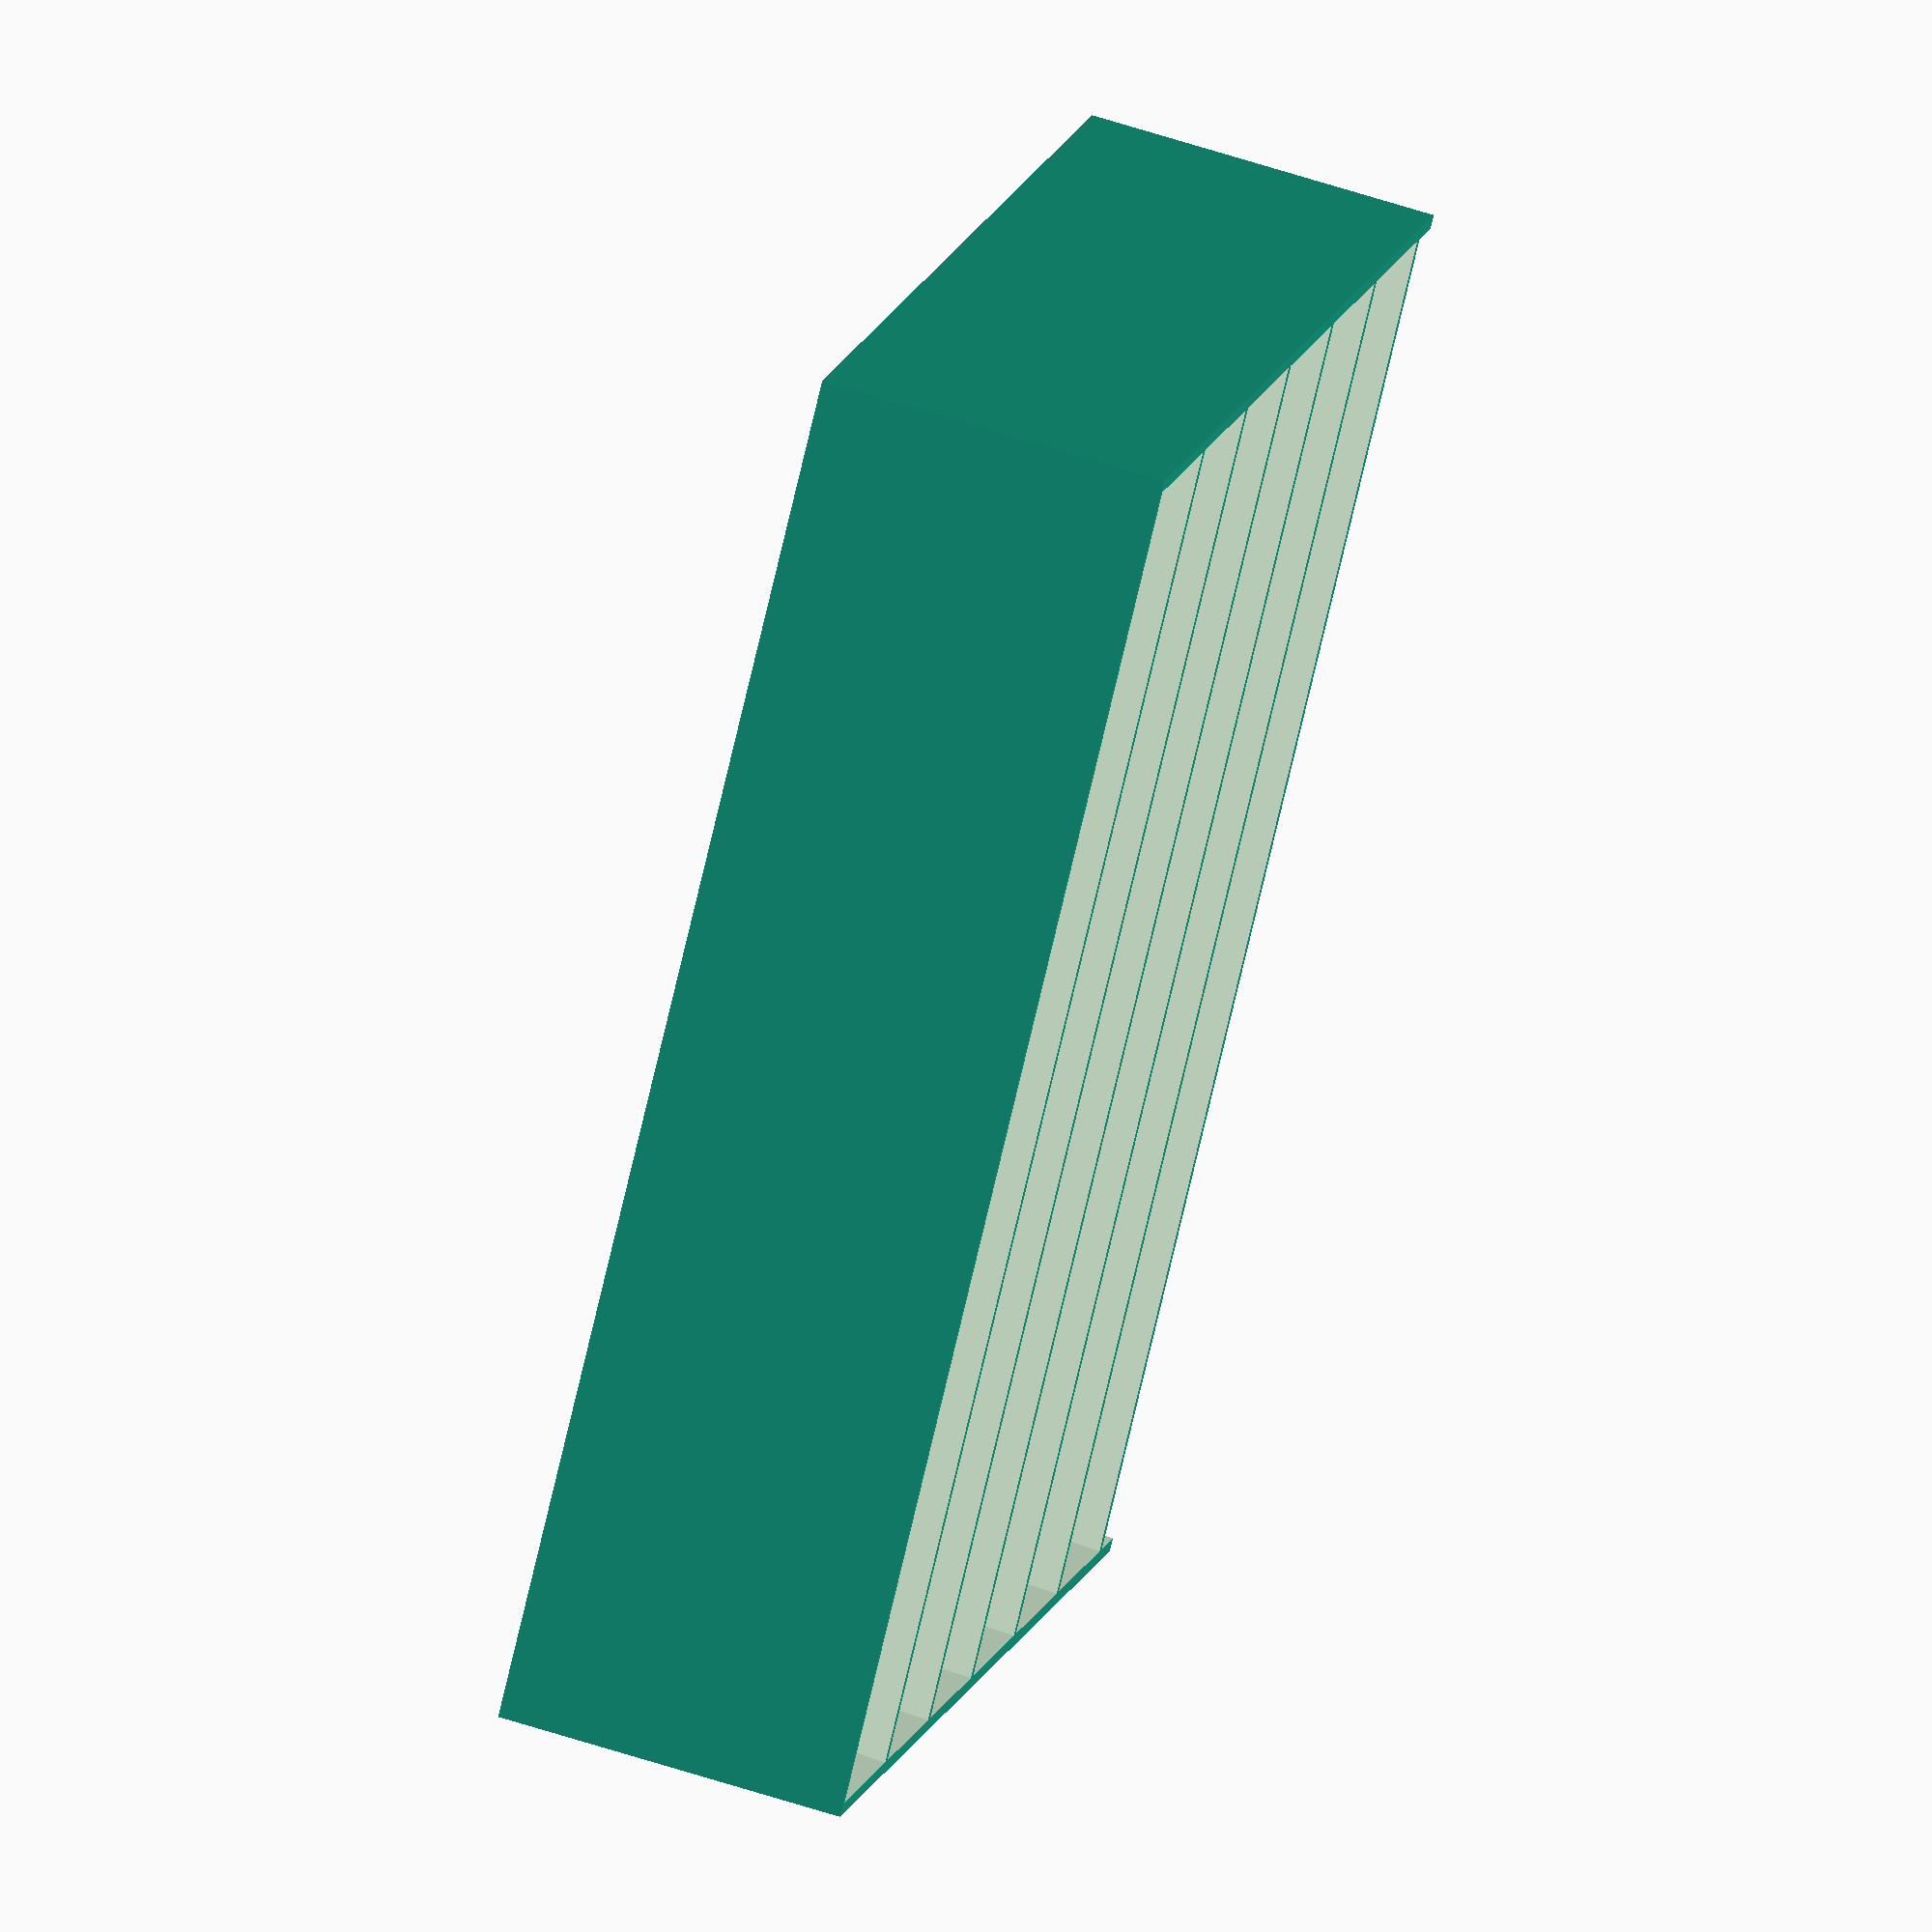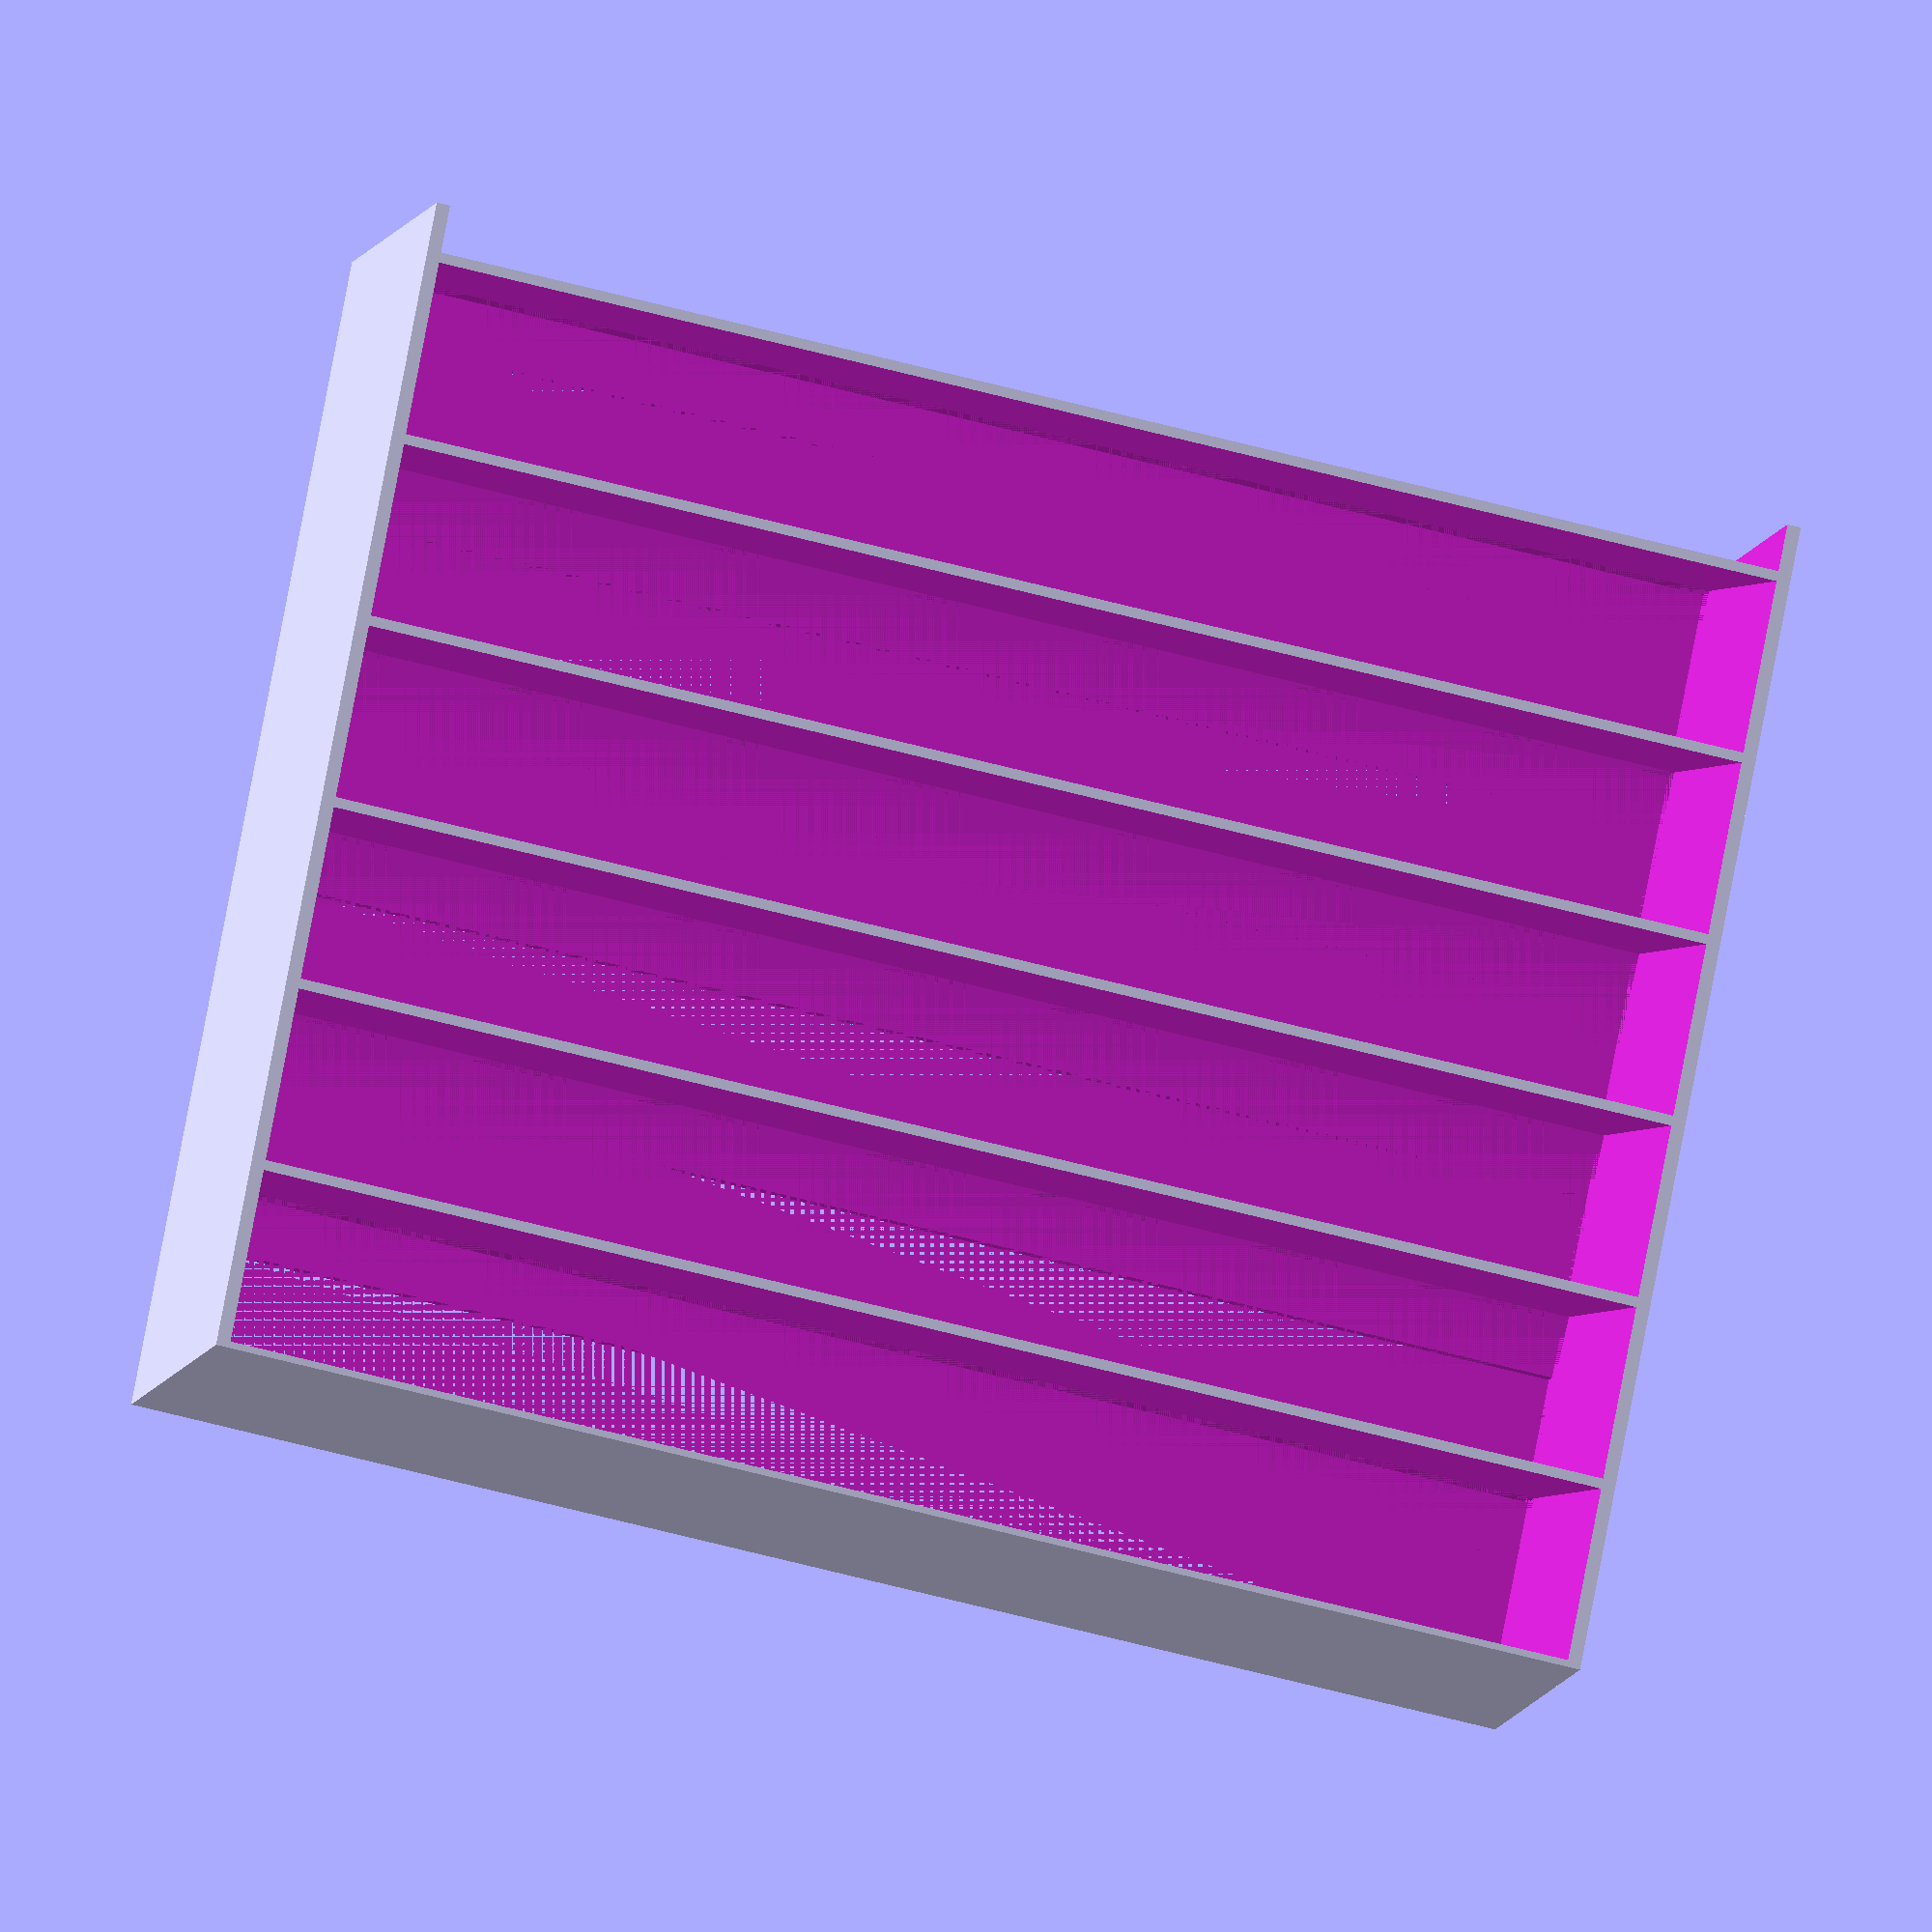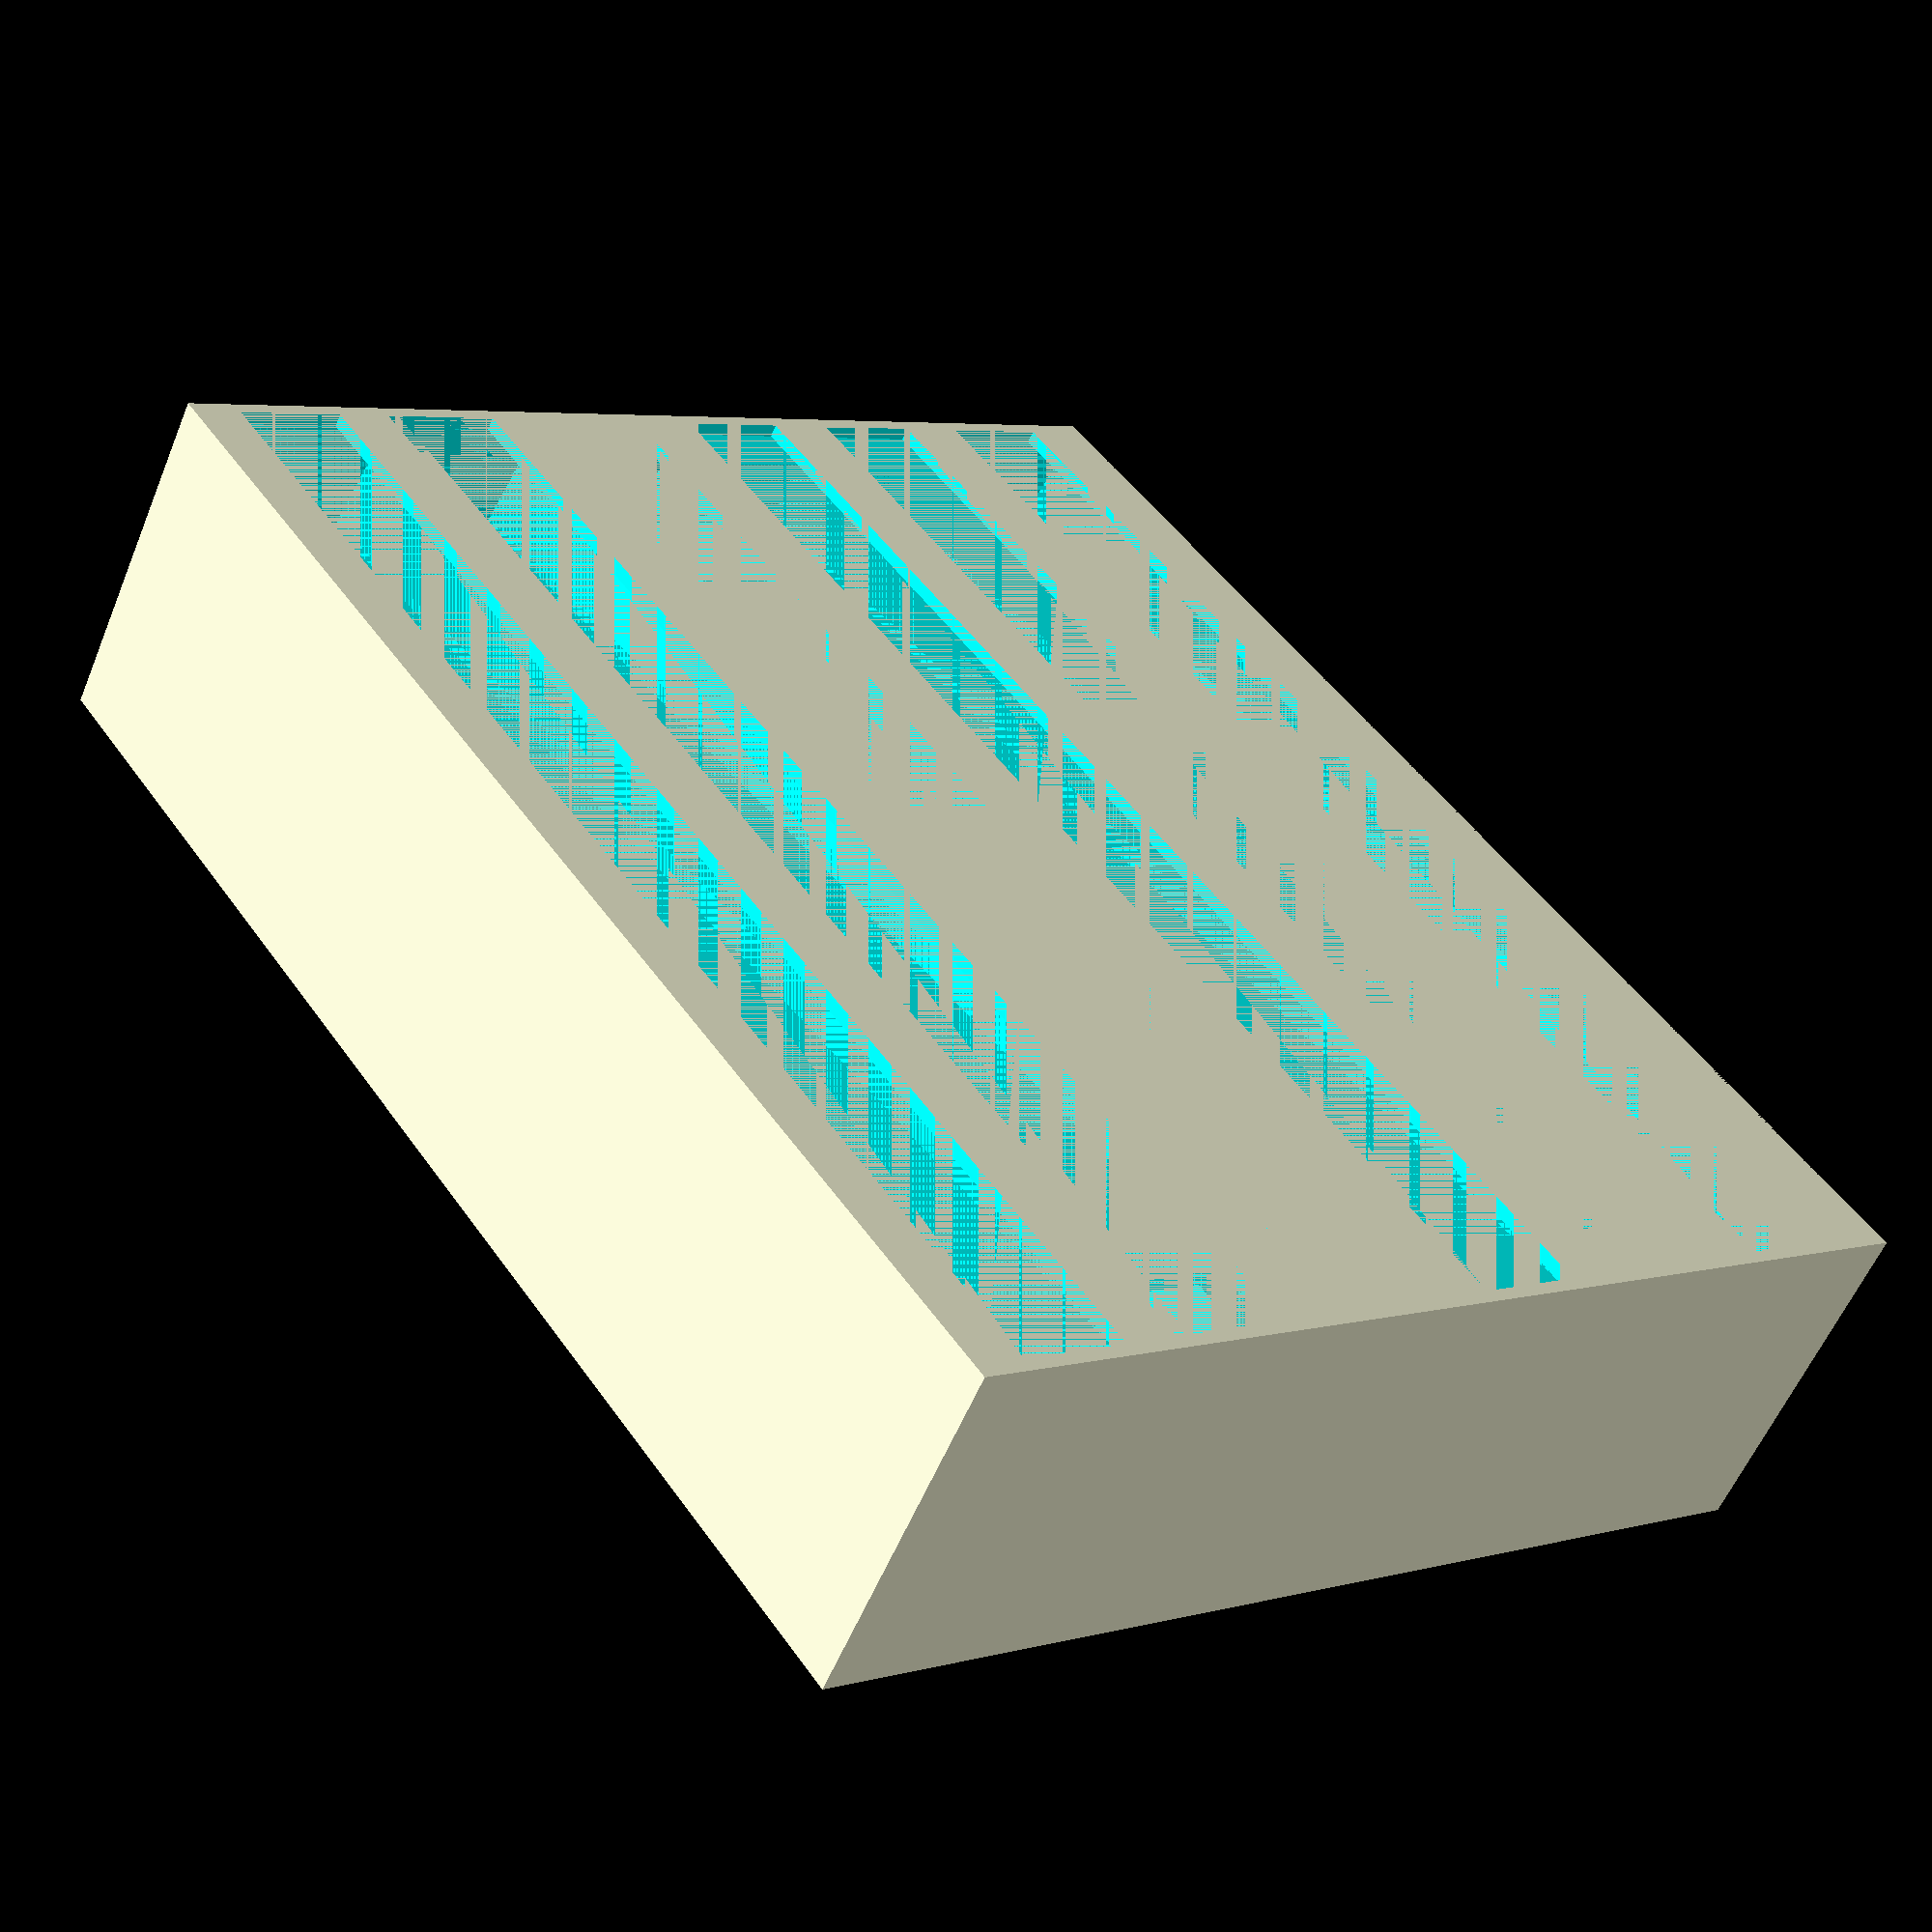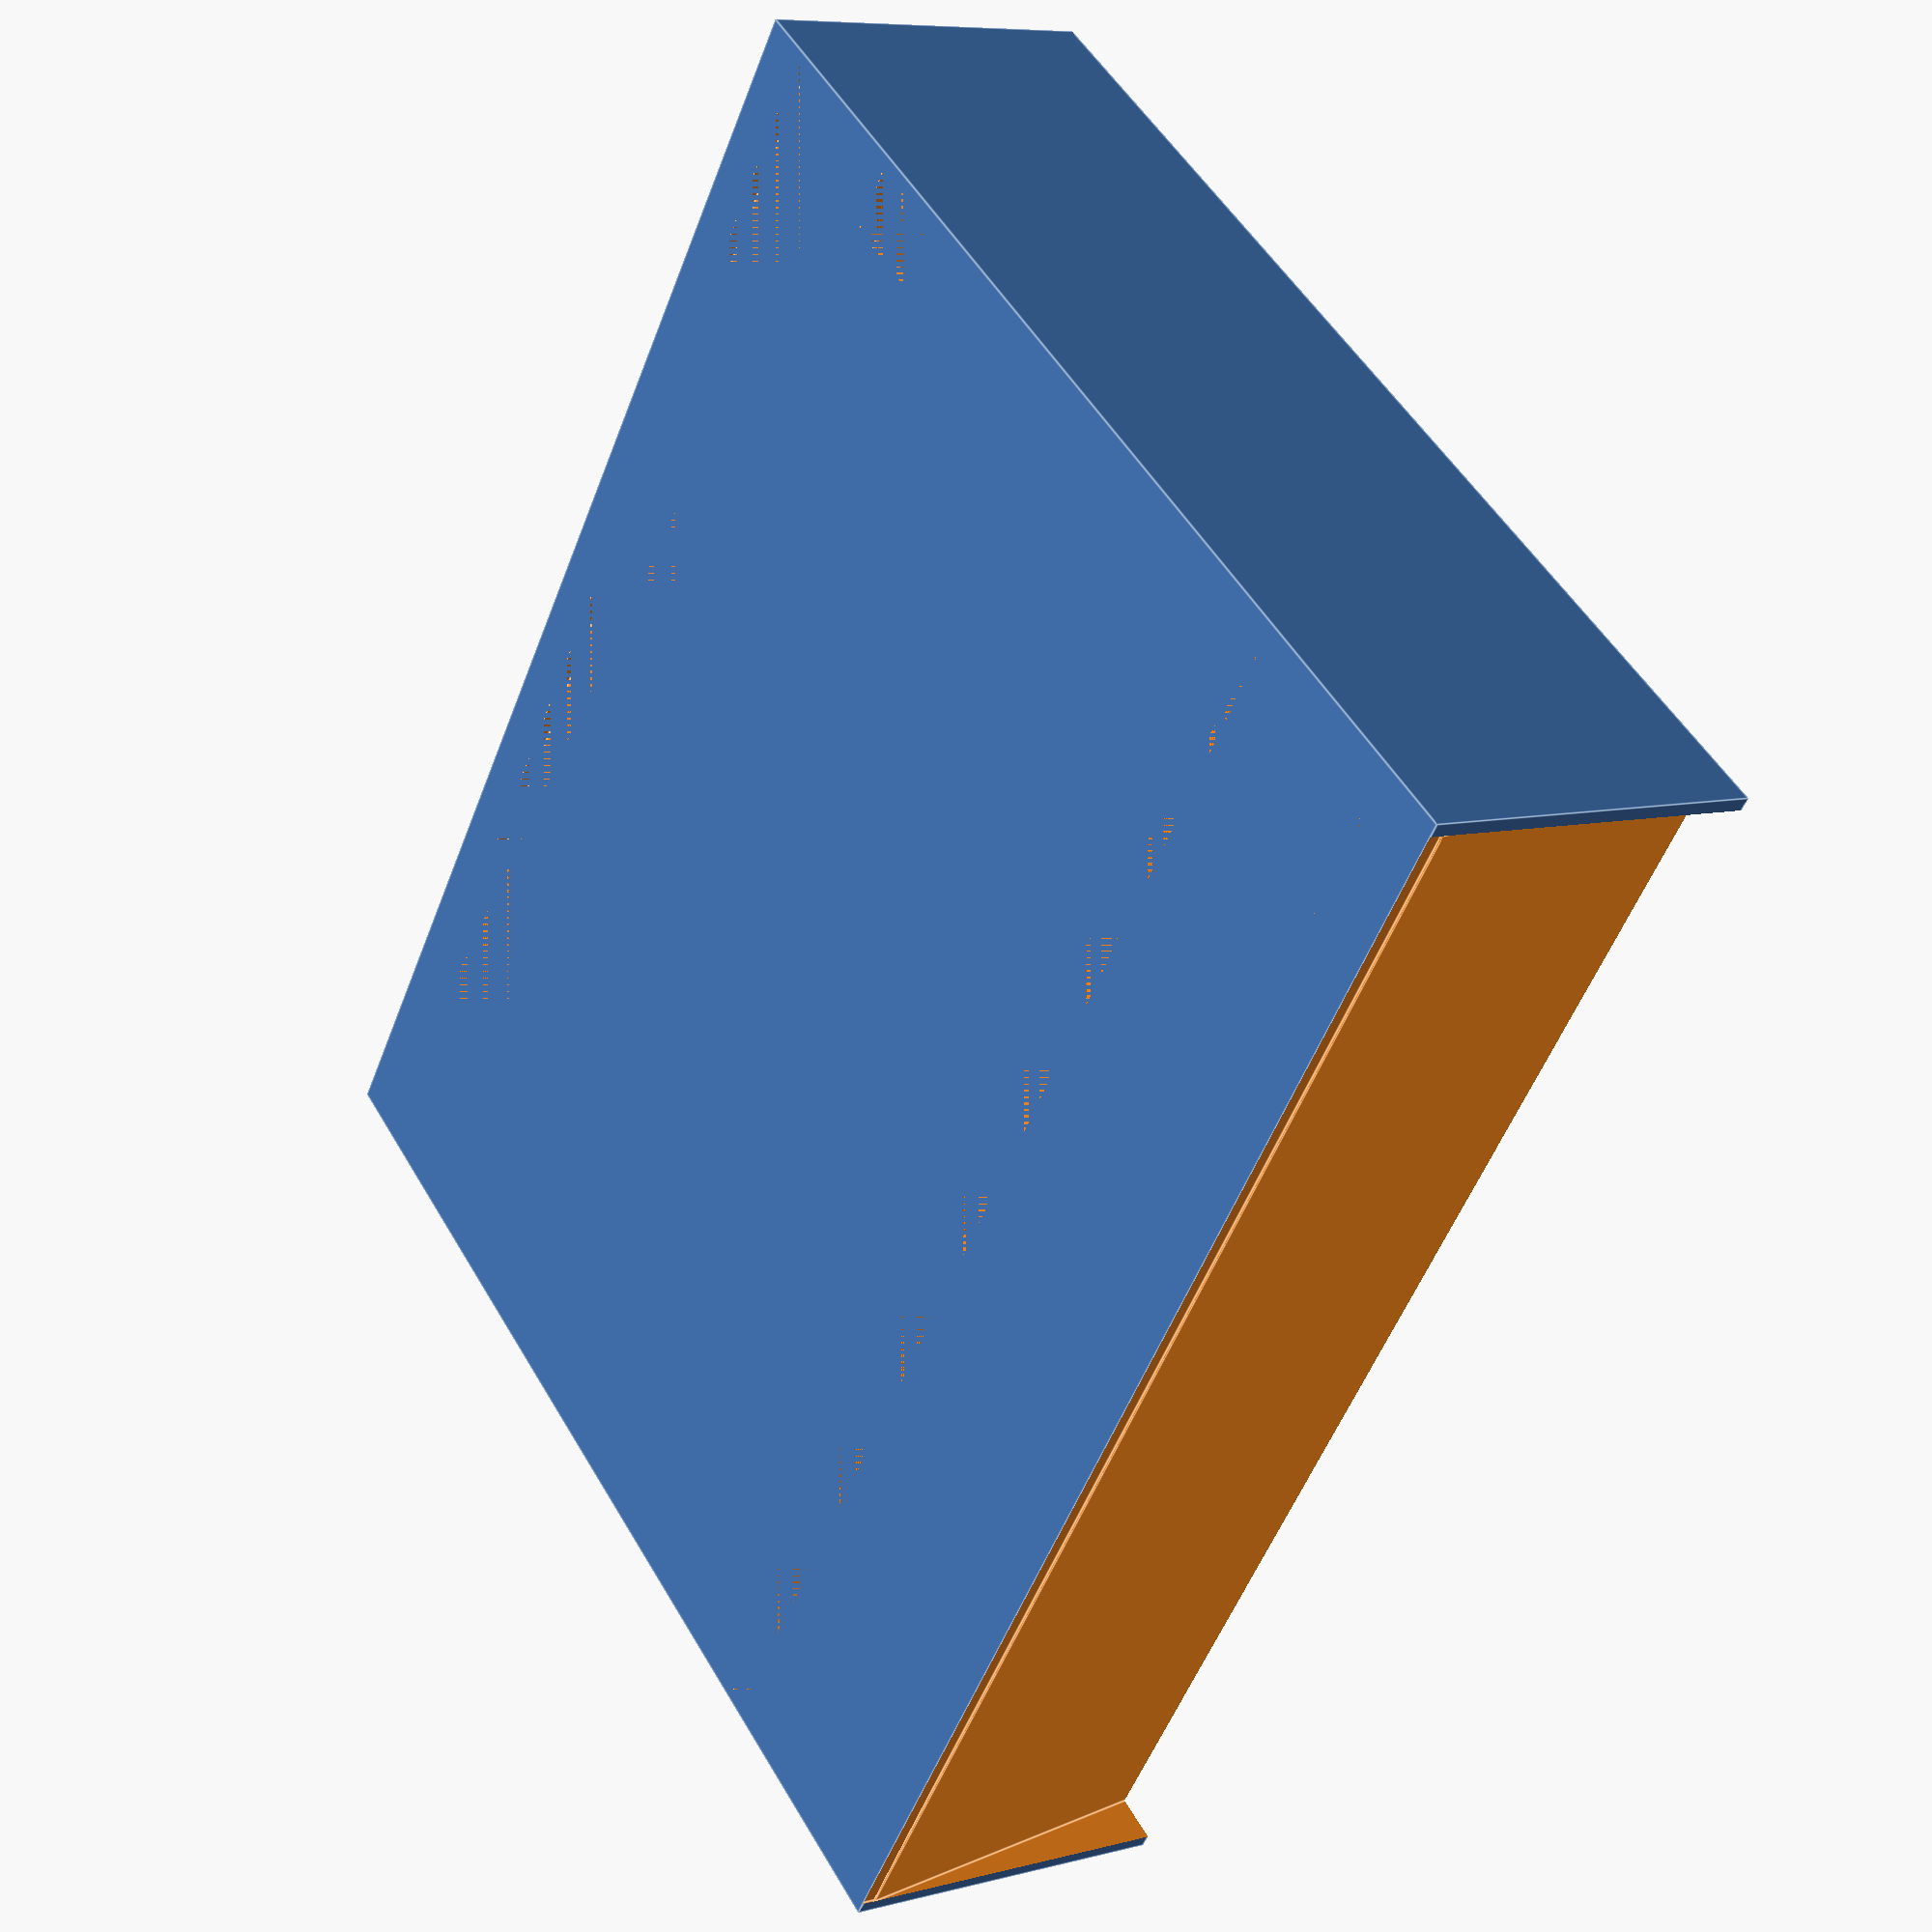
<openscad>

//UM2 Cura
max_width = 215;
max_height = 197;
//max_height = 223;
depth = 50;
outer_thickness = 2;

shelf_height = 25.5;

inner_thickness = 1.5;
no_shelves = 6;
shelf_angle = 8;
given_max_height = 200;


// offset because of rotation
shelf_offset_z = sin(shelf_angle) * shelf_height;
shelf_offset_y = shelf_height/cos(shelf_angle);


//width = 200; // Fits 8 bottles (circumference a little less than 25mm in averege)
width = 202; // After first test, it was a bit cramped. 2mm extra seems reasonable


height = min(max_height - 2*outer_thickness, no_shelves*(shelf_offset_y+inner_thickness) + outer_thickness*2, given_max_height);


hanger_attachment_width = 10;
hanger_marginal = 0.5;


// TODO: Translate with pythagoras and sinus? Since we rotate
module hull() {
    cube([width+outer_thickness*2, height+outer_thickness*2, depth+outer_thickness]);
}

module shelf_crevice(no, top) {
    
   translate([0, no*(shelf_offset_y+inner_thickness), shelf_offset_z+outer_thickness])    
     rotate([-shelf_angle, 0, 0])
       cube([width, shelf_height, depth+shelf_offset_z]);
 
   translate([0, no*(shelf_offset_y+inner_thickness), outer_thickness]) 
     rotate([90, 0, 90]) 
        linear_extrude(height = width)
           polygon([[0, 0], [0, shelf_offset_z], [shelf_height, 0]]);
   
   // cutaway upper part of each shelf for saving material
   cutout_ratio = 2/3;
   translate([0, no*(shelf_offset_y+inner_thickness) + shelf_height*(1 - cutout_ratio), 0]) 
      cube([width, shelf_height*cutout_ratio, outer_thickness]);
   
}


module shelves() {
    translate([outer_thickness, outer_thickness, 0])    
        for(shelf_no = [-1: 1 : no_shelves-1]) {
          shelf_crevice(shelf_no);
        }    
}

hook_thickness = 2;

module hanger_cutout() {
    // translate as shelves themselves
    translate([outer_thickness, outer_thickness, outer_thickness])
    // also translate to upmost shelf
    translate([0, (no_shelves-1)*(shelf_offset_y+inner_thickness), 0])
    // but maybe also translate so the hanger is at the lower part when attached, making
    // as little impact as possible on dropper bottle depth
    translate([0, -shelf_height/2, 0])
    translate([0, 0, -outer_thickness]) {
        hole();
        translate([width, 0, 0])
        mirror([1, 0, 0])
        hole();
    }    
    
  
    module hole() {
        cube([hanger_attachment_width, shelf_height/2, outer_thickness+hook_thickness+hanger_marginal]);
    }  
}


module hanger() {
    cube([width, shelf_height, hook_thickness]);
    hook();
    translate([width, 0, 0])
        mirror([1, 0, 0])
            hook();
    
    module hook() {  
        margin = 0.2;      
        translate([margin/2, 0, hook_thickness]) {
            cube([hanger_attachment_width, 4, hook_thickness]);
            translate([0, 0, hook_thickness])
                cube([hanger_attachment_width, shelf_height/2, hook_thickness]);
        }
    }
}


epsilon = 0.1;

// strength_factor, holder_height, hol_spacing, holder_total_x
holder_total_x = width;
// hole spacing
hole_spacing = 25.4*4;
// hole size
hole_size = 3;
clip_height = 2*hole_size + 2;
// board thickness
board_thickness = 5;


strength_factor = 1;
holder_height = height;





module pin(clip)
{
	rotate([0,0,15])
	cylinder(r=hole_size/2, h=board_thickness*1.5+epsilon, center=true, $fn=12);

	if (clip) {
		//
		rotate([0,0,90])
		intersection() {
			translate([0, 0, hole_size-epsilon])
				cube([hole_size+2*epsilon, clip_height, 2*hole_size], center=true);

			// [-hole_size/2 - 1.95,0, board_thickness/2]
			translate([0, hole_size/2 + 2, board_thickness/2]) 
				rotate([0, 90, 0])
				rotate_extrude(convexity = 5, $fn=20)
				translate([0.44*hole_size+2.36, 0, 0])
				 circle(r = (hole_size*0.95)/2); 
			
			translate([0, hole_size/2 + 2 - 1.6, board_thickness/2]) 
				rotate([45,0,0])
				translate([0, -0, hole_size*0.6])
					cube([hole_size+2*epsilon, 3*hole_size, hole_size], center=true);
		}
	}
}

module pinboard_clips() {
	rotate([0,90,0])
	for(i=[0:round(holder_total_x/hole_spacing)]) {
		for(j=[0:max(strength_factor, round(holder_height/hole_spacing))]) {

			translate([
				j*hole_spacing, 
				-hole_spacing*(round(holder_total_x/hole_spacing)/2) + i*hole_spacing, 
				0])
					pin(true);
		}
	}
}


module pinboard_hook() {
    hole_size = 4;
    hole_spacing = 25.4/2;
    board_thickness = 4;
    
    peg_square_side = sqrt(pow(hole_size, 2)/2);
    
    linear_extrude(peg_square_side)
        polygon(points = [
            [0,0]
            ,[hook_thickness, 0]
            ,[hook_thickness, -shelf_height/2+hook_thickness]
            ,[hook_thickness*2, -shelf_height/2+hook_thickness]
            ,[hook_thickness*2, 0]
            ,[hook_thickness*3, 0]
            ,[hook_thickness*3, -shelf_height/2]
            ,[hook_thickness, -shelf_height/2]
            // INSERT LENGTH HERE FOR SUPPORT
            ,[0, -shelf_height/2]
            ,[0, -peg_square_side]
            ,[-peg_square_side, -peg_square_side]
            ,[-2*peg_square_side, 0]
            ,[-2*peg_square_side, peg_square_side]
            ,[-peg_square_side, peg_square_side]
            ,[-peg_square_side, 0]
            
            ,[0, 0]
        
        ]);
}

difference() {
    hull();
    shelves();
    hanger_cutout();
}

 *translate([outer_thickness, height+30, 0]) {
    hanger(); 
    rotate([0, 90, 90])
        pinboard_clips();

}

*translate([0, 0, 0])
    pinboard_hook();
    

</openscad>
<views>
elev=300.2 azim=315.0 roll=288.7 proj=o view=solid
elev=9.8 azim=191.0 roll=346.4 proj=o view=solid
elev=237.7 azim=306.2 roll=22.5 proj=p view=solid
elev=352.2 azim=54.2 roll=233.7 proj=p view=edges
</views>
